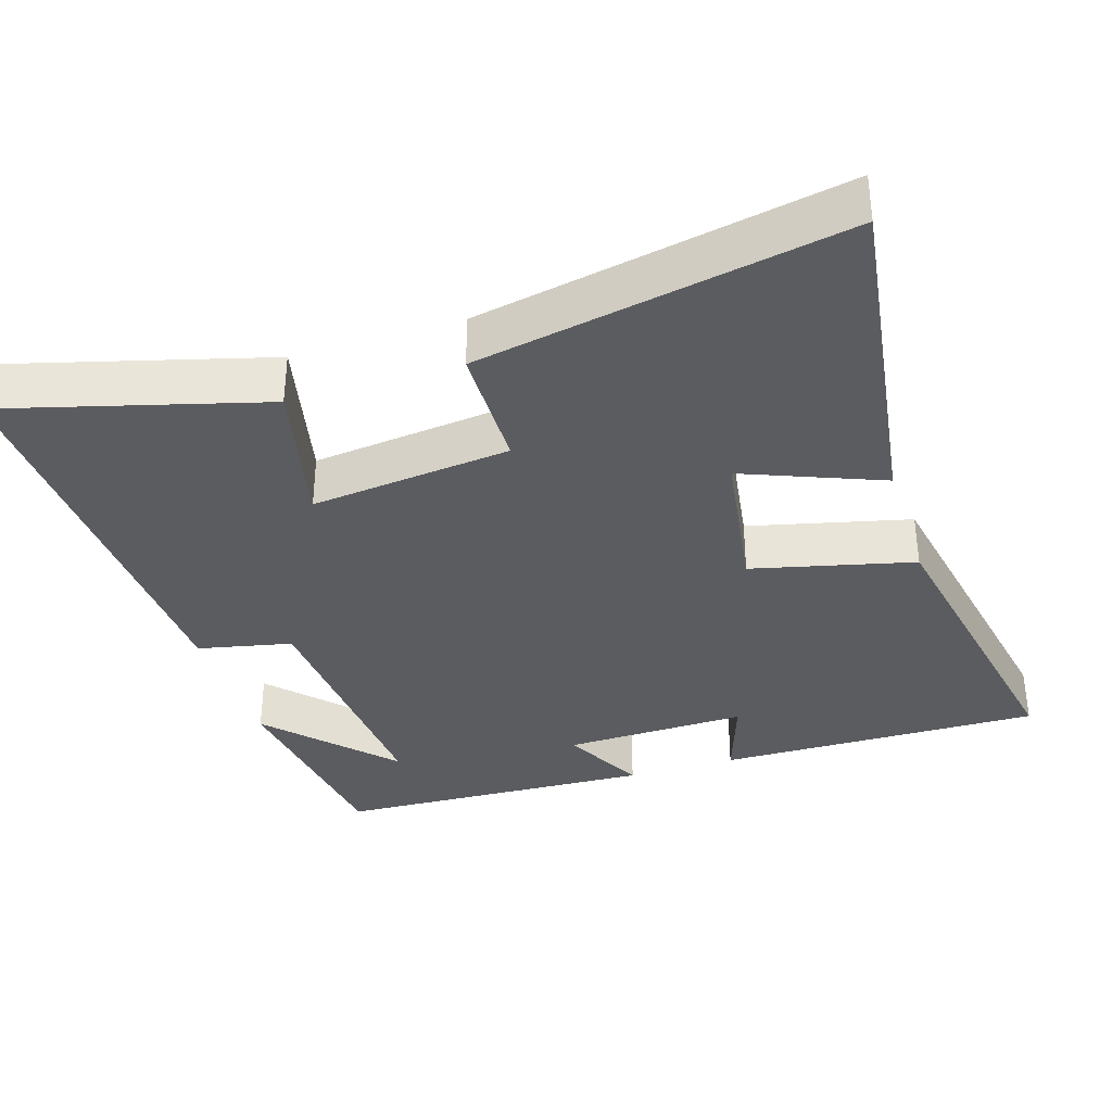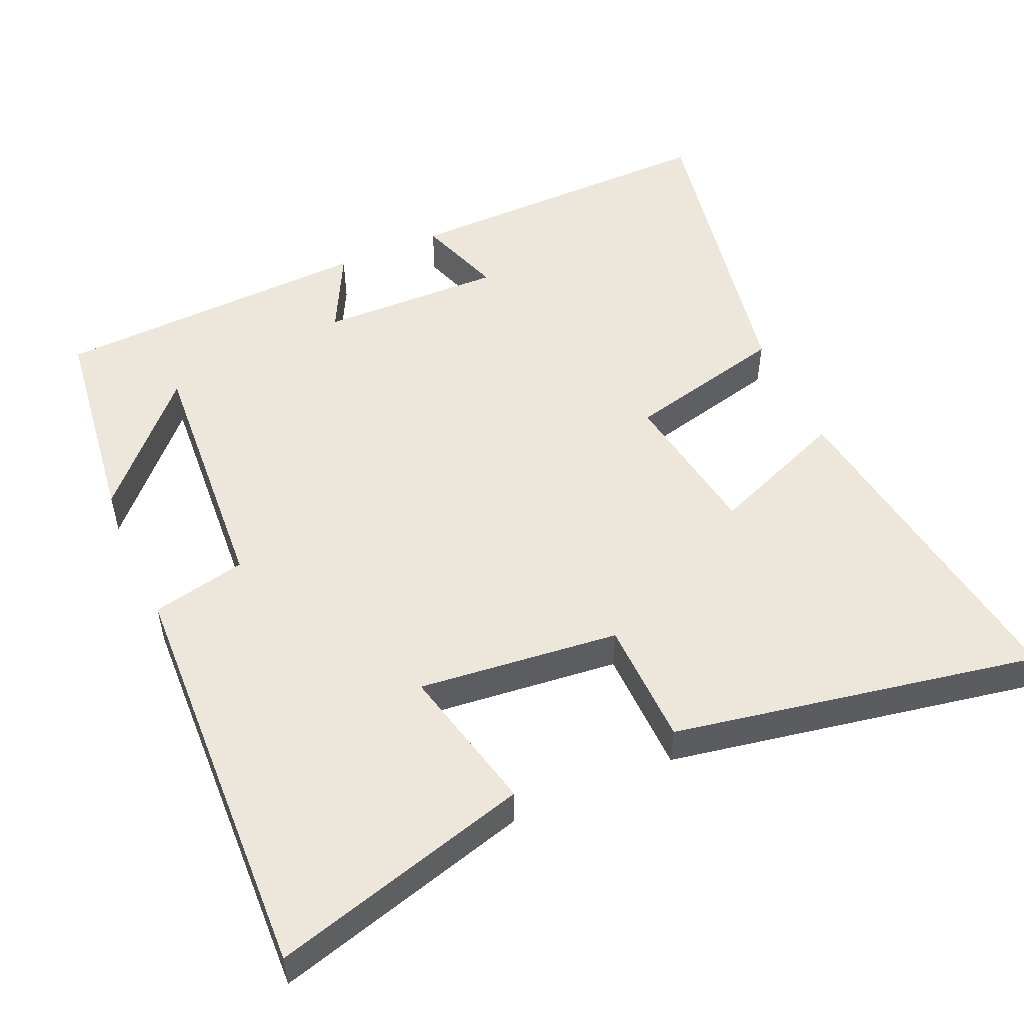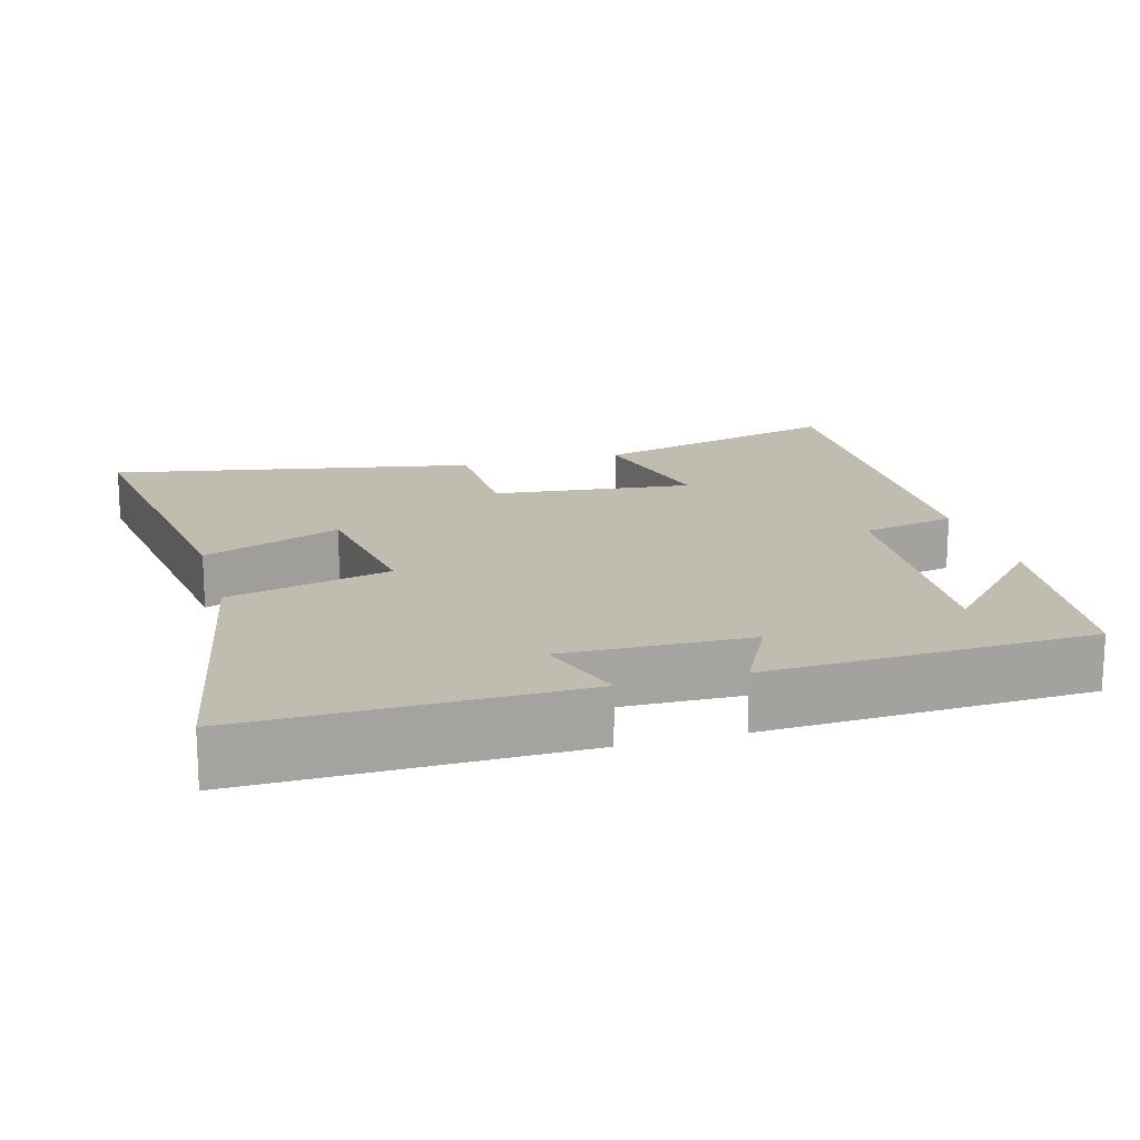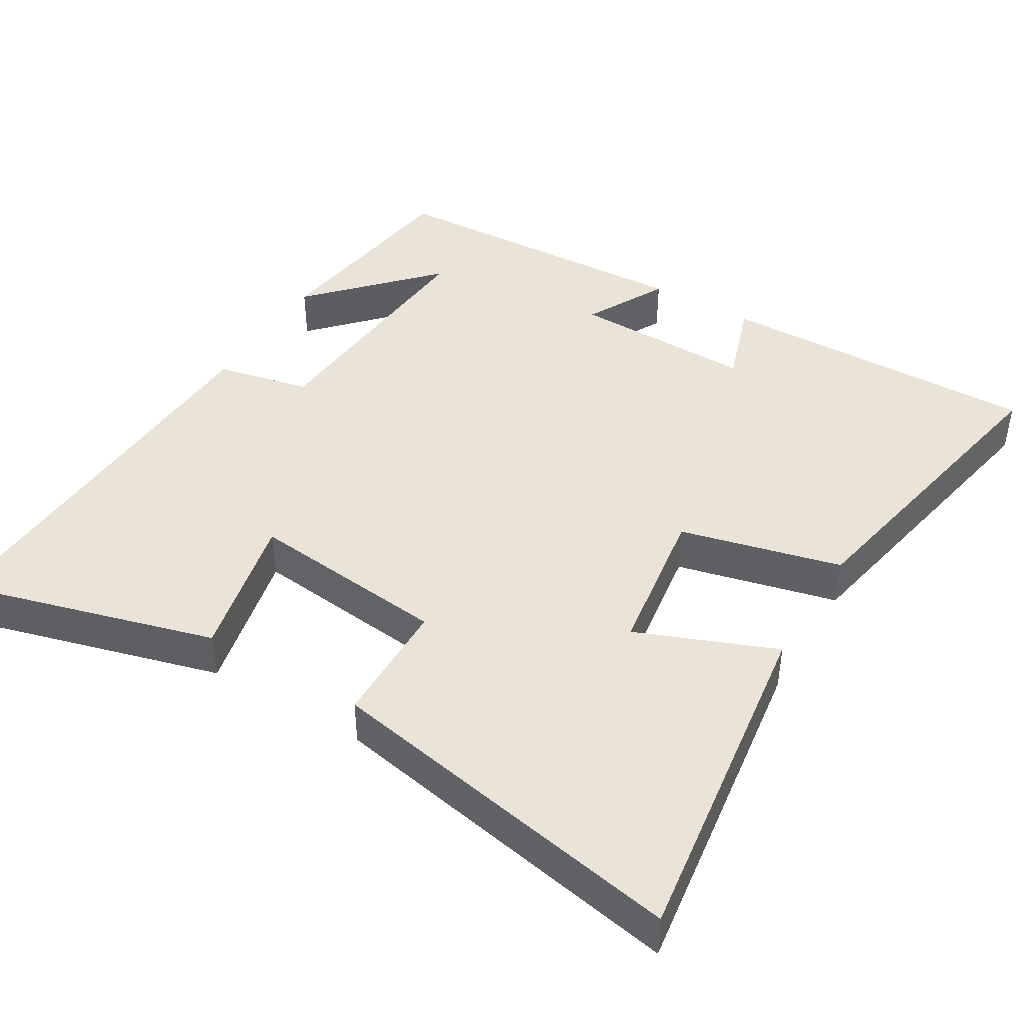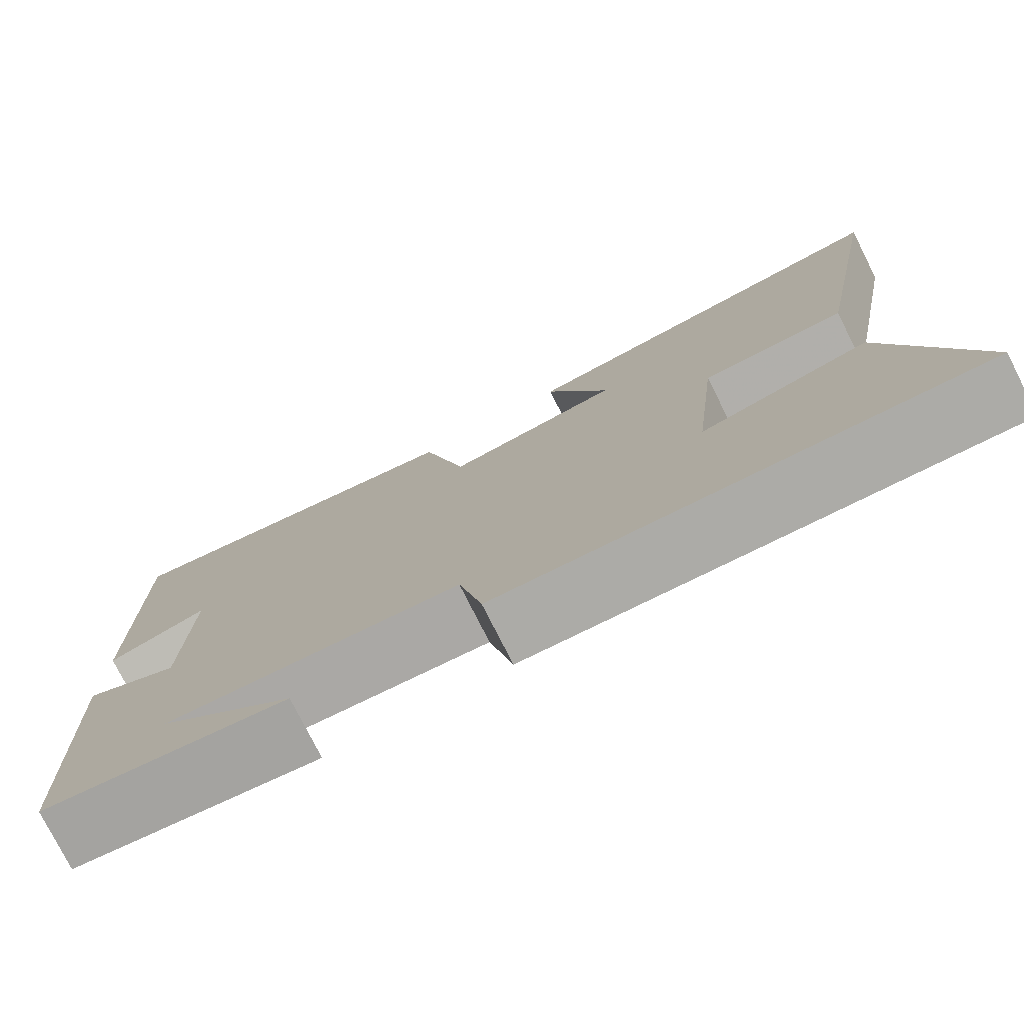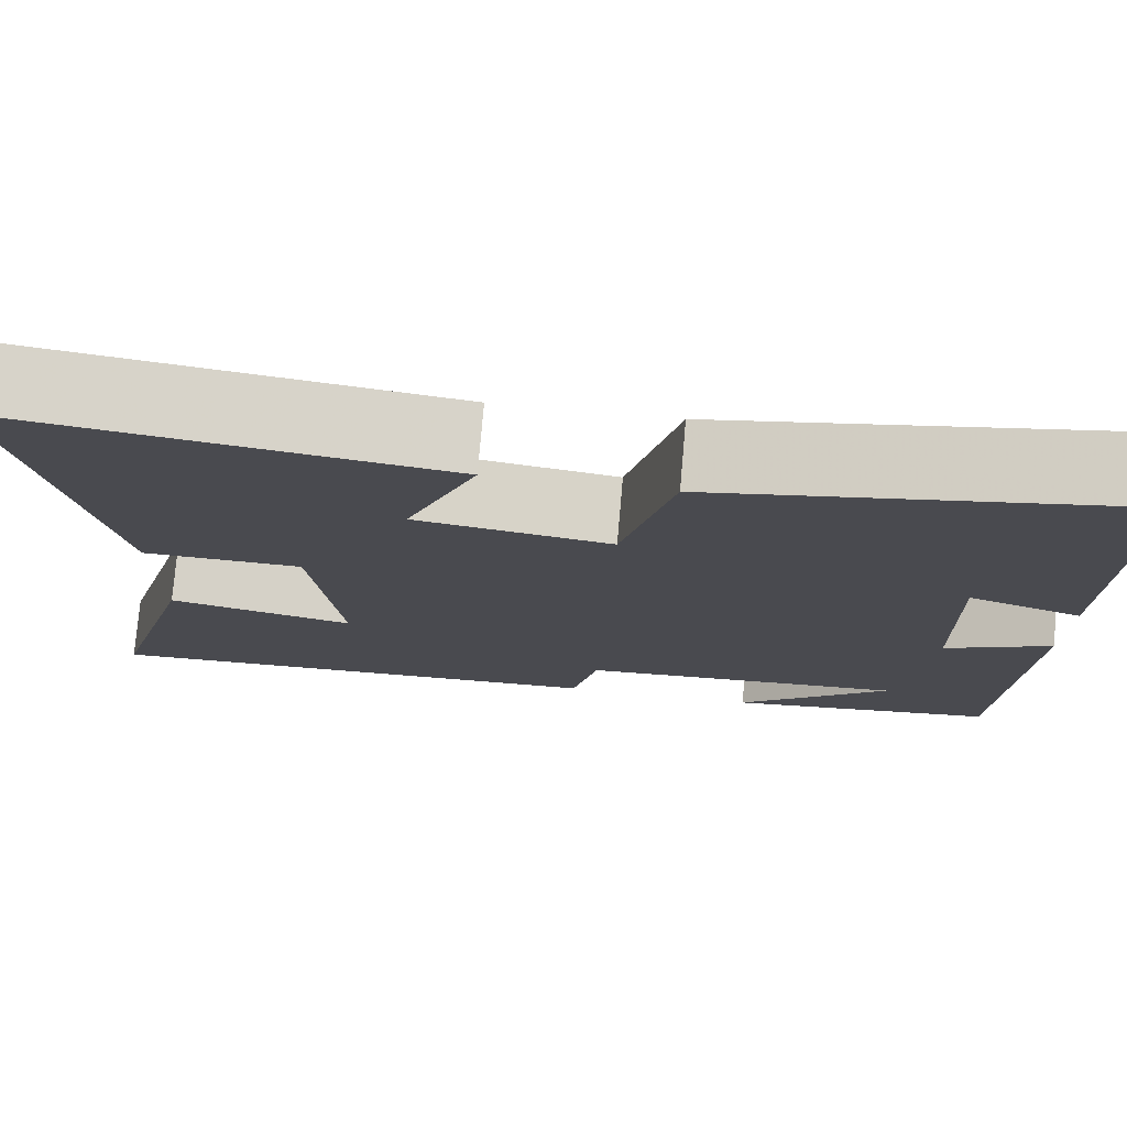
<metadata>
{"format":"obj","ext":"obj","renderer":"f3d","projection":"perspective","resolution":1024,"background":"white","views":[{"elev":-35.0,"azim":-72.4,"up":"+Y"},{"elev":51.4,"azim":-114.0,"up":"+Y"},{"elev":16.6,"azim":74.3,"up":"+Y"},{"elev":43.0,"azim":-59.0,"up":"+Y"},{"elev":-77.5,"azim":-153.2,"up":"+Z"},{"elev":76.5,"azim":4.9,"up":"+Z"}]}
</metadata>
<code>
v 0.481 0.07 -0.462
v 0.186 0.07 -0.5
v 0.352 0.07 -0.346
v -0.002 0.07 -0.37
v -0.03 0.07 -0.5
v -0.598 0.07 -0.522
v -0.5 0.07 -0.168
v -0.297 0.07 -0.215
v -0.327 0.07 0.061
v -0.5 0.07 0.064
v -0.594 0.07 0.566
v -0.123 0.07 0.5
v -0.199 0.07 0.31
v 0.011 0.07 0.278
v 0.065 0.07 0.5
v 0.506 0.07 0.584
v 0.5 0.07 0.135
v 0.379 0.07 0.176
v 0.385 0.07 -0.078
v 0.5 0.07 -0.019
v 0.481 0 -0.462
v 0.186 0 -0.5
v 0.352 0 -0.346
v -0.002 0 -0.37
v -0.03 0 -0.5
v -0.598 0 -0.522
v -0.5 0 -0.168
v -0.297 0 -0.215
v -0.327 0 0.061
v -0.5 0 0.064
v -0.594 0 0.566
v -0.123 0 0.5
v -0.199 0 0.31
v 0.011 0 0.278
v 0.065 0 0.5
v 0.506 0 0.584
v 0.5 0 0.135
v 0.379 0 0.176
v 0.385 0 -0.078
v 0.5 0 -0.019
f 19 20 1
f 15 16 17 18
f 14 15 18 19
f 13 14 19 1
f 11 12 13
f 10 11 13
f 9 10 13
f 8 9 13
f 6 7 8
f 5 6 8
f 4 5 8
f 3 4 8 13
f 1 2 3
f 1 3 13
f 21 40 39
f 38 37 36 35
f 39 38 35 34
f 21 39 34 33
f 33 32 31
f 33 31 30
f 33 30 29
f 33 29 28
f 28 27 26
f 28 26 25
f 28 25 24
f 33 28 24 23
f 23 22 21
f 33 23 21
f 1 21 22 2
f 2 22 23 3
f 3 23 24 4
f 4 24 25 5
f 5 25 26 6
f 6 26 27 7
f 7 27 28 8
f 8 28 29 9
f 9 29 30 10
f 10 30 31 11
f 11 31 32 12
f 12 32 33 13
f 13 33 34 14
f 14 34 35 15
f 15 35 36 16
f 16 36 37 17
f 17 37 38 18
f 18 38 39 19
f 19 39 40 20
f 20 40 21 1

</code>
